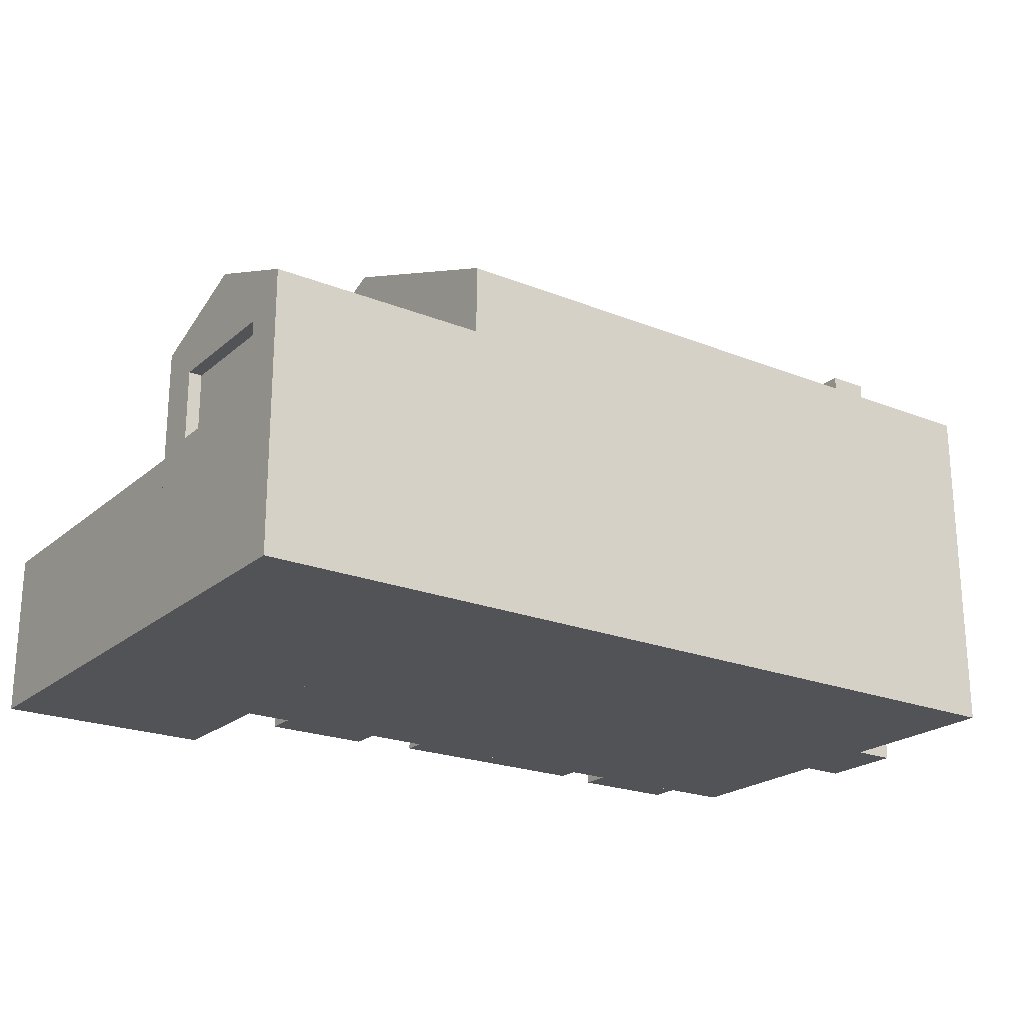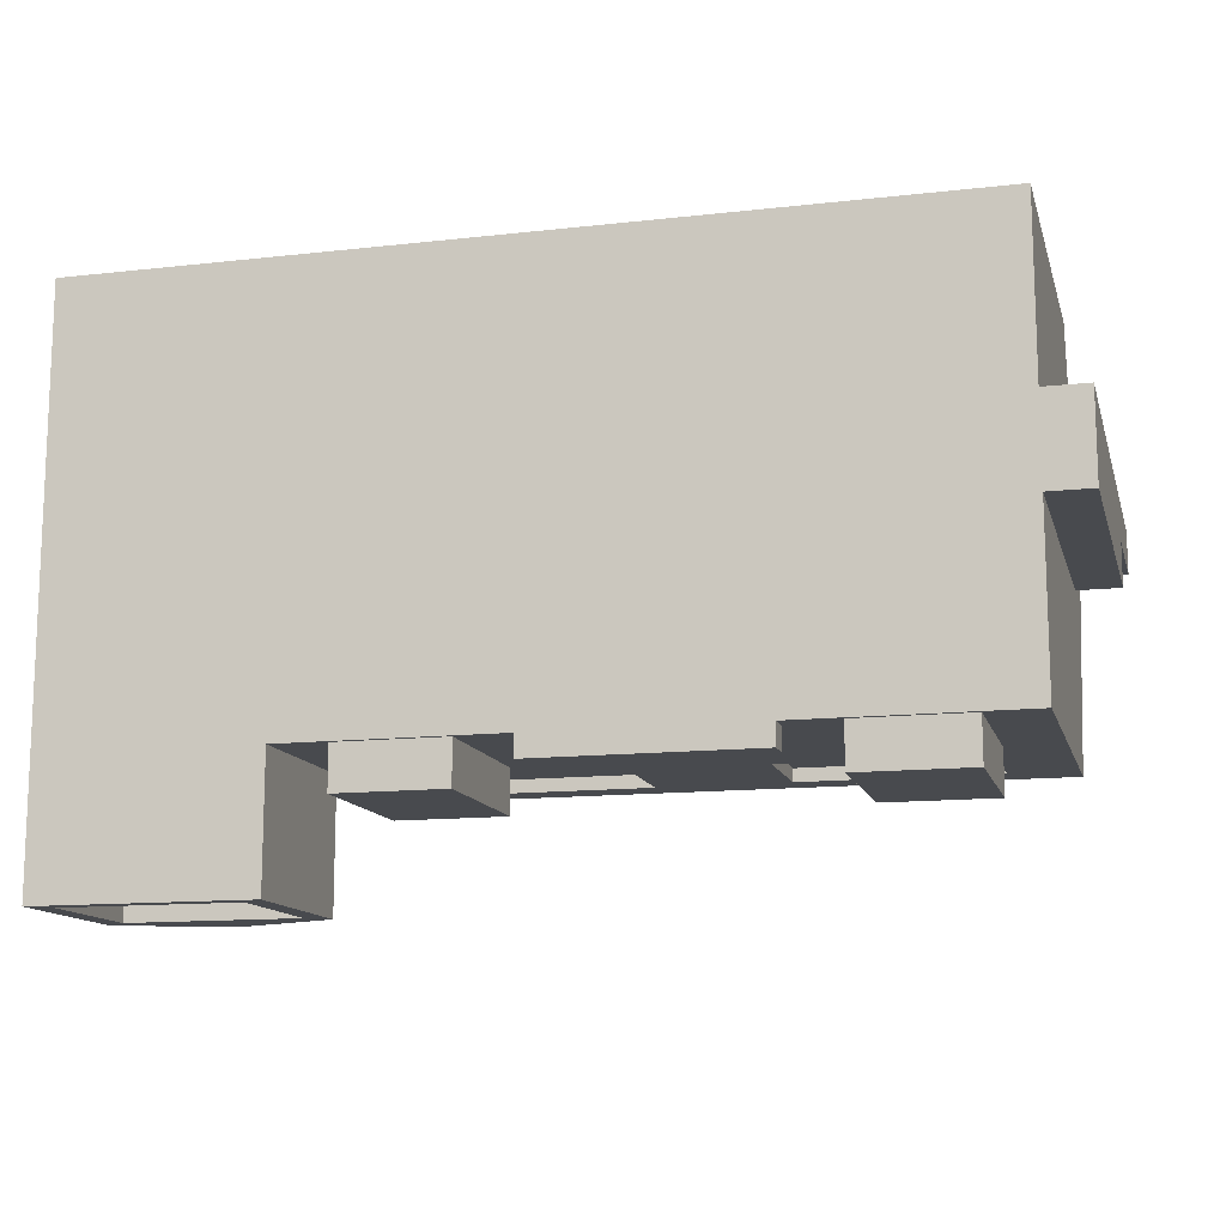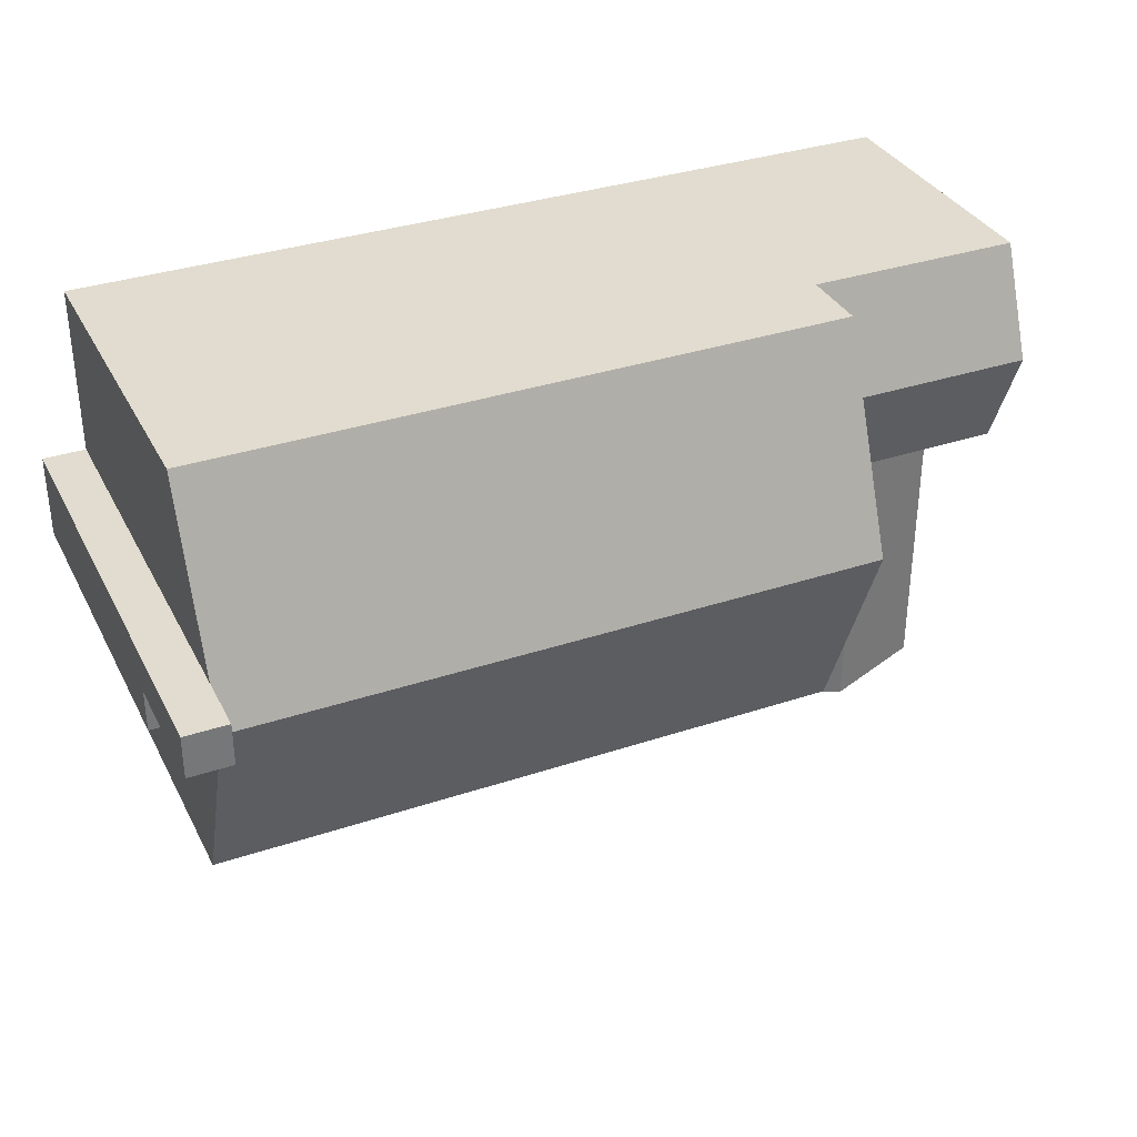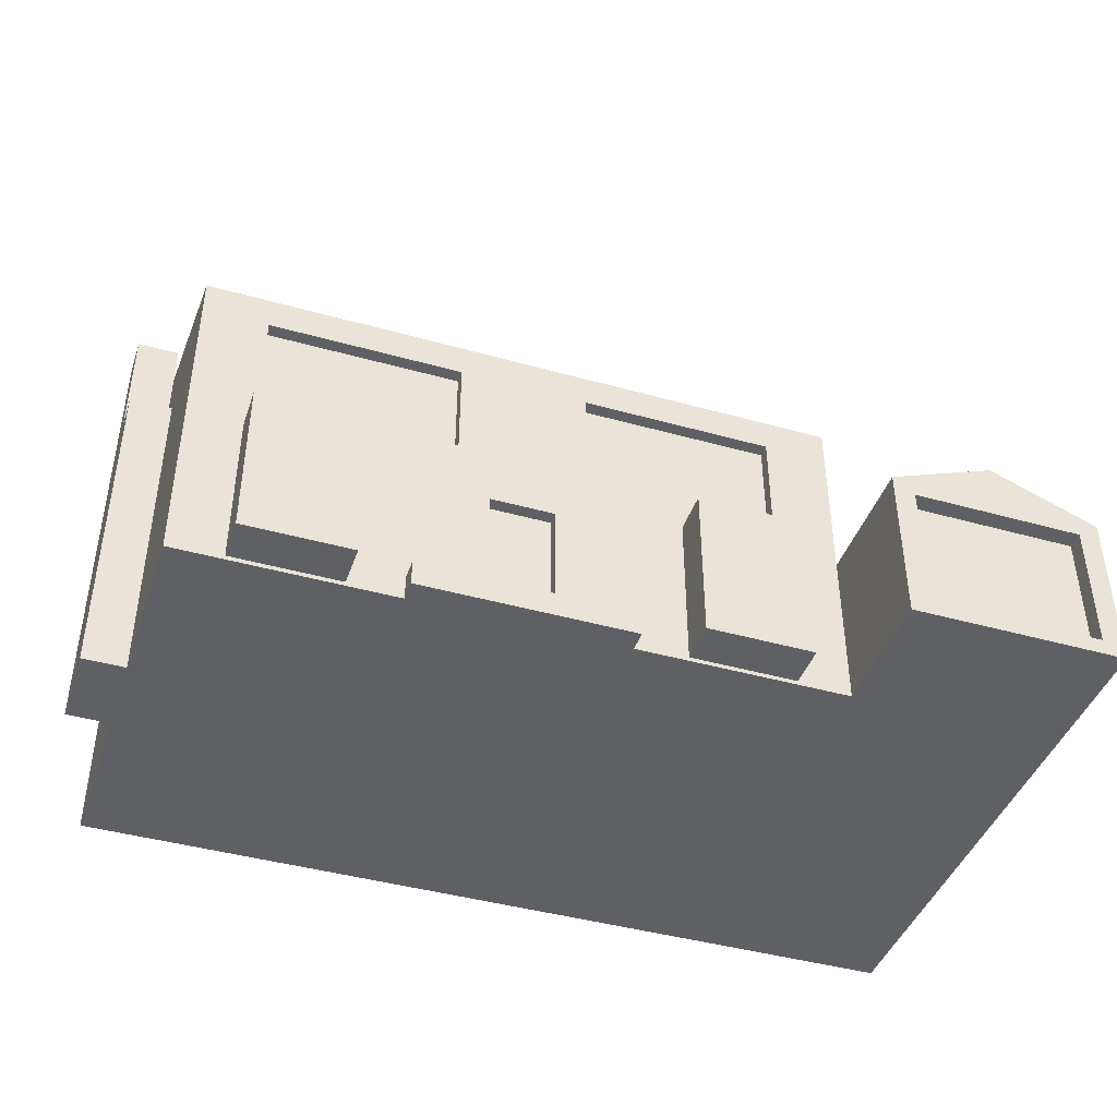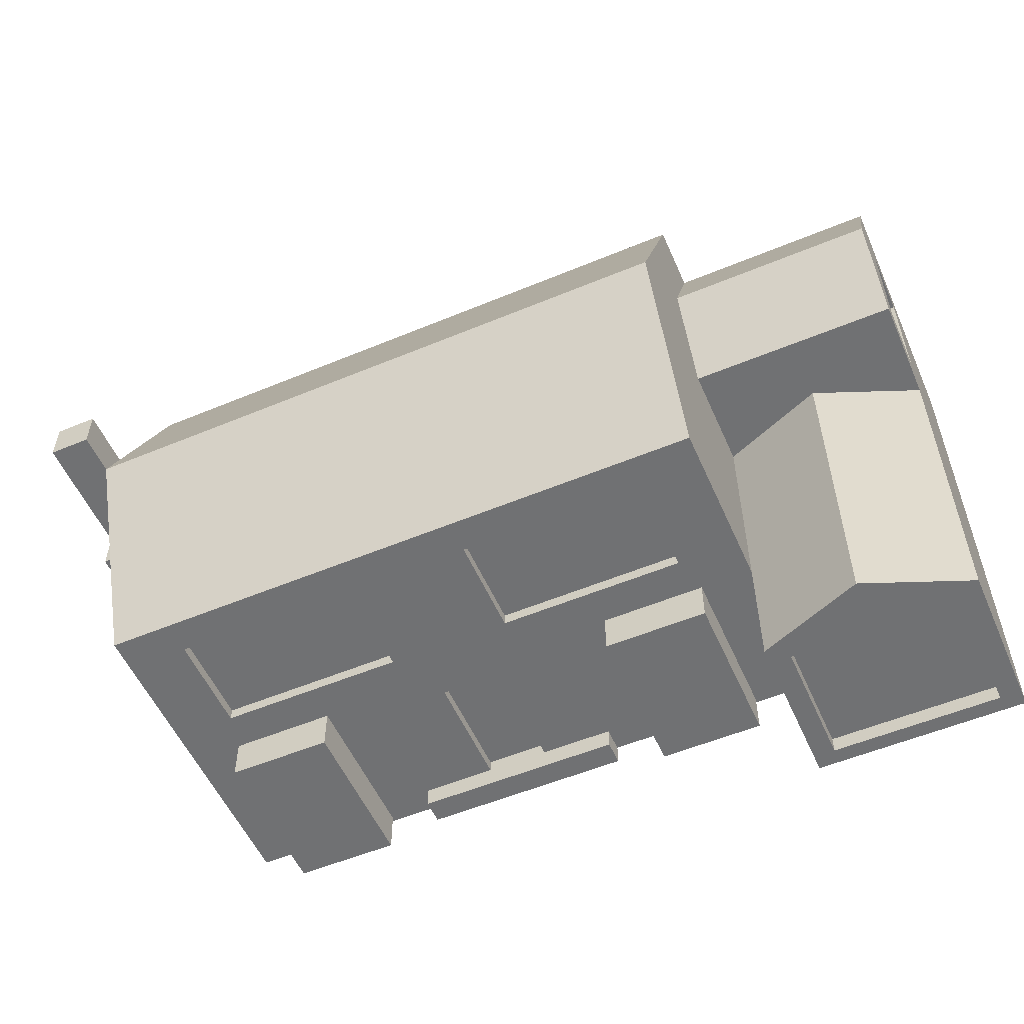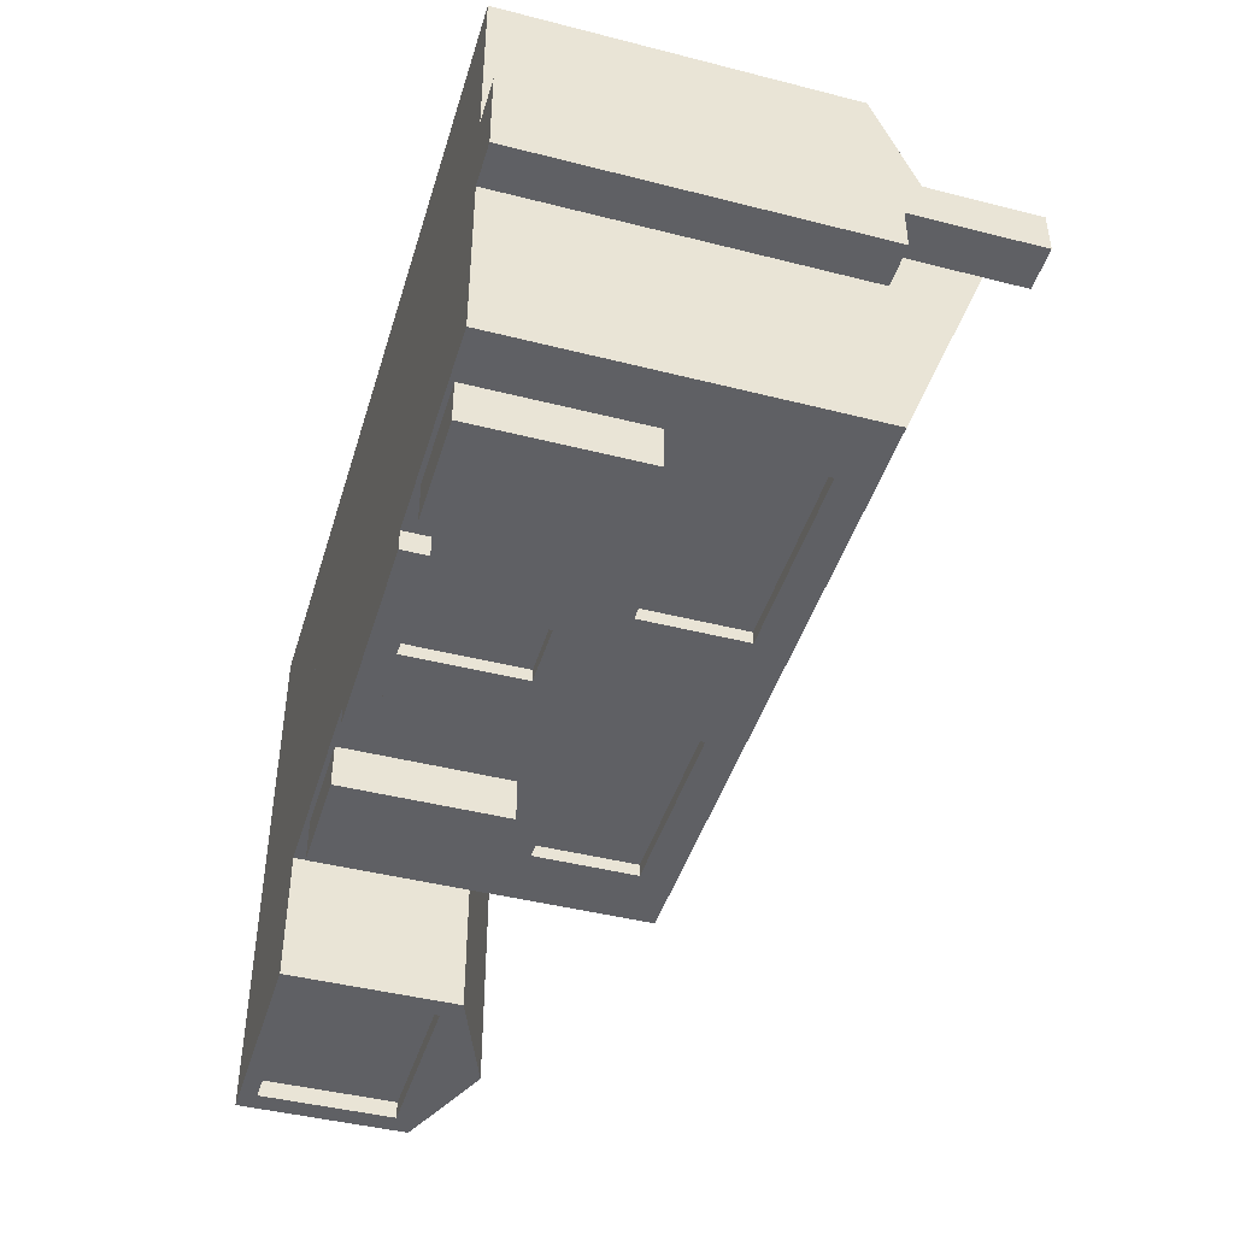
<metadata>
{"format":"obj","ext":"obj","renderer":"f3d","projection":"perspective","resolution":1024,"background":"white","views":[{"elev":-22.0,"azim":145.1,"up":"+Z"},{"elev":-12.9,"azim":-165.5,"up":"+Y"},{"elev":34.3,"azim":-24.2,"up":"+Y"},{"elev":-42.7,"azim":-18.5,"up":"+Z"},{"elev":-55.1,"azim":23.7,"up":"+Y"},{"elev":-44.2,"azim":-106.6,"up":"+Y"}]}
</metadata>
<code>
v 0 0 0
v 15 0 0
v 15 10 0
v 0 10 0
v 0 0 8
v 15 0 8
v 15 10 8
v 0 10 8
v 15 5 8
v 15 5 0
v 15 5 6.4
v 15 10 6.4
v 0 8 8
v 0 8 0
v 0 6 8
v 0 6 0
v 0 4 8
v 0 4 0
v 0 2 8
v 0 2 0
v -1 6 0
v -1 4 0
v -1 4 8
v -1 6 8
v -1 5 8
v 0 5 8
v -1 5 11
v 0 5 11
v 0 6 11
v -1 6 11
v 20 5 0
v 20 10 0
v 20 10 6.4
v 20 5 6.4
v 15 5 3.84
v 20 5 3.84
v 15 -3 0
v 20 -3 0
v 20 -3 3.84
v 15 -3 3.84
v 20 5 3.2
v 20 10 3.2
v 20 5 5.6
v 20 5 4
v 20 6 6.4
v 20 6 5.6
v 20 6 4
v 20 6 3.2
v 20 9 6.4
v 20 9 5.6
v 20 9 4
v 20 9 3.2
v 20 10 5.6
v 20 10 4
v 19.7 6 4
v 19.7 9 4
v 19.7 9 5.6
v 19.7 6 5.6
v 15 -3 3.456
v 15 -3 0.384
v 15.5 -3 3.84
v 15.5 -3 3.456
v 15.5 -3 0.384
v 15.5 -3 0
v 19.5 -3 3.84
v 19.5 -3 3.456
v 19.5 -3 0.384
v 19.5 -3 0
v 20 -3 3.456
v 20 -3 0.384
v 15.5 -2.6 0.384
v 19.5 -2.6 0.384
v 19.5 -2.6 3.456
v 15.5 -2.6 3.456
v 0 5 10
v 15 5 10
v 15 7.5 7.4
v 20 7.5 7.4
v 17.5 -3 4.84
v 17.5 5 4.84
v 0 0 4
v 15 0 4
v 7.5 0 8
v 7.5 0 4
v 0 0 7.2
v 0 0 4.8
v 1.5 0 8
v 1.5 0 7.2
v 1.5 0 4.8
v 1.5 0 4
v 6 0 8
v 6 0 7.2
v 6 0 4.8
v 6 0 4
v 7.5 0 7.2
v 7.5 0 4.8
v 7.5 0 7.2
v 7.5 0 4.8
v 9 0 8
v 9 0 7.2
v 9 0 4.8
v 9 0 4
v 13.5 0 8
v 13.5 0 7.2
v 13.5 0 4.8
v 13.5 0 4
v 15 0 7.2
v 15 0 4.8
v 1.5 0.3 4.8
v 6 0.3 4.8
v 6 0.3 7.2
v 1.5 0.3 7.2
v 9 0.3 4.8
v 13.5 0.3 4.8
v 13.5 0.3 7.2
v 9 0.3 7.2
v 5 0 4
v 5 0 0
v 10 0 4
v 10 0 0
v 0 0 3.9
v 0 0 0.1
v 1.25 0 4
v 1.25 0 3.9
v 1.25 0 0.1
v 1.25 0 0
v 3.75 0 4
v 3.75 0 3.9
v 3.75 0 0.1
v 3.75 0 0
v 5 0 3.9
v 5 0 0.1
v 1.25 -1 0.1
v 3.75 -1 0.1
v 3.75 -1 3.9
v 1.25 -1 3.9
v 10 0 3.9
v 10 0 0.1
v 11.25 0 4
v 11.25 0 3.9
v 11.25 0 0.1
v 11.25 0 0
v 13.75 0 4
v 13.75 0 3.9
v 13.75 0 0.1
v 13.75 0 0
v 15 0 3.9
v 15 0 0.1
v 11.25 -1 0.1
v 13.75 -1 0.1
v 13.75 -1 3.9
v 11.25 -1 3.9
v 5 0 3.4
v 5 0 0.6
v 6.75 0 4
v 6.75 0 3.4
v 6.75 0 0.6
v 6.75 0 0
v 8.25 0 4
v 8.25 0 3.4
v 8.25 0 0.6
v 8.25 0 0
v 10 0 3.4
v 10 0 0.6
v 6.75 0.3 0.6
v 8.25 0.3 0.6
v 8.25 0.3 3.4
v 6.75 0.3 3.4
v 5 -0.5 0
v 6.75 -0.5 0
v 6.75 -0.5 0.6
v 5 -0.5 0.6
v 6.75 -0.5 0
v 8.25 -0.5 0
v 8.25 -0.5 0.6
v 6.75 -0.5 0.6
v 8.25 -0.5 0
v 10 -0.5 0
v 10 -0.5 0.6
v 8.25 -0.5 0.6
o
f 2 1 4 3
f 5 6 76 75
f 85 88 87 5
f 4 14 13 8
f 2 10 9 6
f 3 4 8 7
f 43 46 45 34
f 11 12 7 9
f 14 16 15 13
f 21 22 23 24
f 18 20 19 17
f 20 1 5 19
f 16 21 24 15
f 18 22 21 16
f 22 18 17 23
f 27 28 29 30
f 23 17 26 25
f 24 25 27 30
f 25 26 28 27
f 26 15 29 28
f 15 24 30 29
f 32 3 12 33
f 31 10 3 32
f 59 62 61 40
f 11 34 78 77
f 35 36 34 11
f 10 37 40 35
f 38 37 10 31
f 38 31 36 39
f 40 79 80 35
f 31 32 42 41
f 44 47 46 43
f 41 48 47 44
f 46 50 49 45
f 55 56 57 58
f 48 52 51 47
f 50 53 33 49
f 51 54 53 50
f 52 42 54 51
f 56 51 50 57
f 55 47 51 56
f 47 55 58 46
f 46 58 57 50
f 60 63 62 59
f 37 64 63 60
f 62 66 65 61
f 71 72 73 74
f 64 68 67 63
f 66 69 39 65
f 67 70 69 66
f 68 38 70 67
f 63 71 74 62
f 72 71 63 67
f 72 67 66 73
f 74 73 66 62
f 75 76 7 8
f 8 5 75
f 6 7 76
f 77 78 33 12
f 12 11 77
f 34 33 78
f 80 79 39 36
f 40 39 79
f 35 36 80
f 121 124 123 81
f 97 100 99 83
f 86 89 88 85
f 81 90 89 86
f 88 92 91 87
f 109 110 111 112
f 90 94 93 89
f 92 95 83 91
f 93 96 95 92
f 94 84 96 93
f 98 101 100 97
f 84 102 101 98
f 100 104 103 99
f 113 114 115 116
f 102 106 105 101
f 104 107 6 103
f 105 108 107 104
f 106 82 108 105
f 89 109 112 88
f 110 109 89 93
f 110 93 92 111
f 112 111 92 88
f 101 113 116 100
f 114 113 101 105
f 114 105 104 115
f 116 115 104 100
f 153 156 155 117
f 137 140 139 119
f 122 125 124 121
f 1 126 125 122
f 124 128 127 123
f 133 134 135 136
f 126 130 129 125
f 128 131 117 127
f 129 132 131 128
f 130 118 132 129
f 125 133 136 124
f 134 133 125 129
f 134 129 128 135
f 136 135 128 124
f 138 141 140 137
f 120 142 141 138
f 140 144 143 139
f 149 150 151 152
f 142 146 145 141
f 144 147 82 143
f 145 148 147 144
f 146 2 148 145
f 141 149 152 140
f 150 149 141 145
f 150 145 144 151
f 152 151 144 140
f 154 157 156 153
f 169 170 171 172
f 156 160 159 155
f 165 166 167 168
f 173 174 175 176
f 160 163 119 159
f 161 164 163 160
f 177 178 179 180
f 157 165 168 156
f 166 165 157 161
f 166 161 160 167
f 168 167 160 156
f 118 169 172 154
f 170 169 118 158
f 170 158 157 171
f 172 171 157 154
f 158 173 176 157
f 174 173 158 162
f 174 162 161 175
f 176 175 161 157
f 162 177 180 161
f 178 177 162 120
f 178 120 164 179
f 180 179 164 161

</code>
